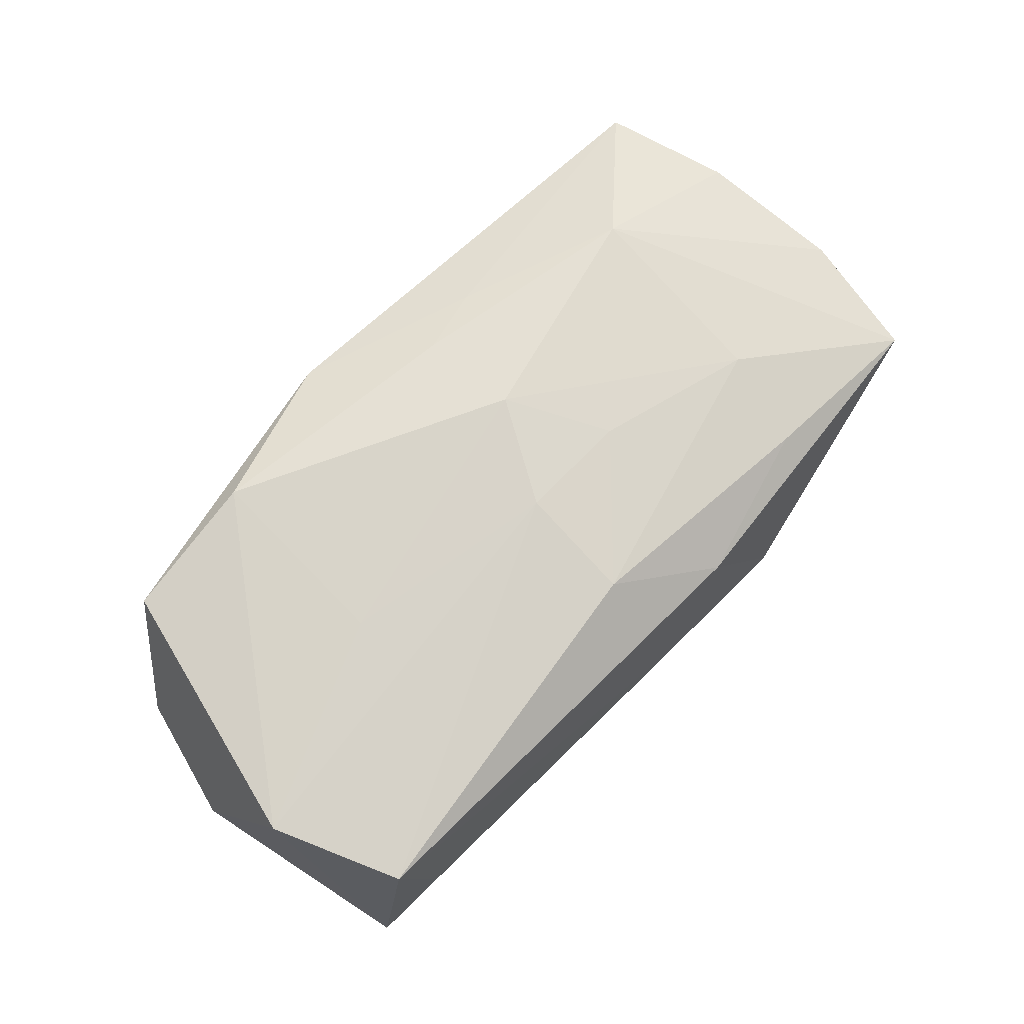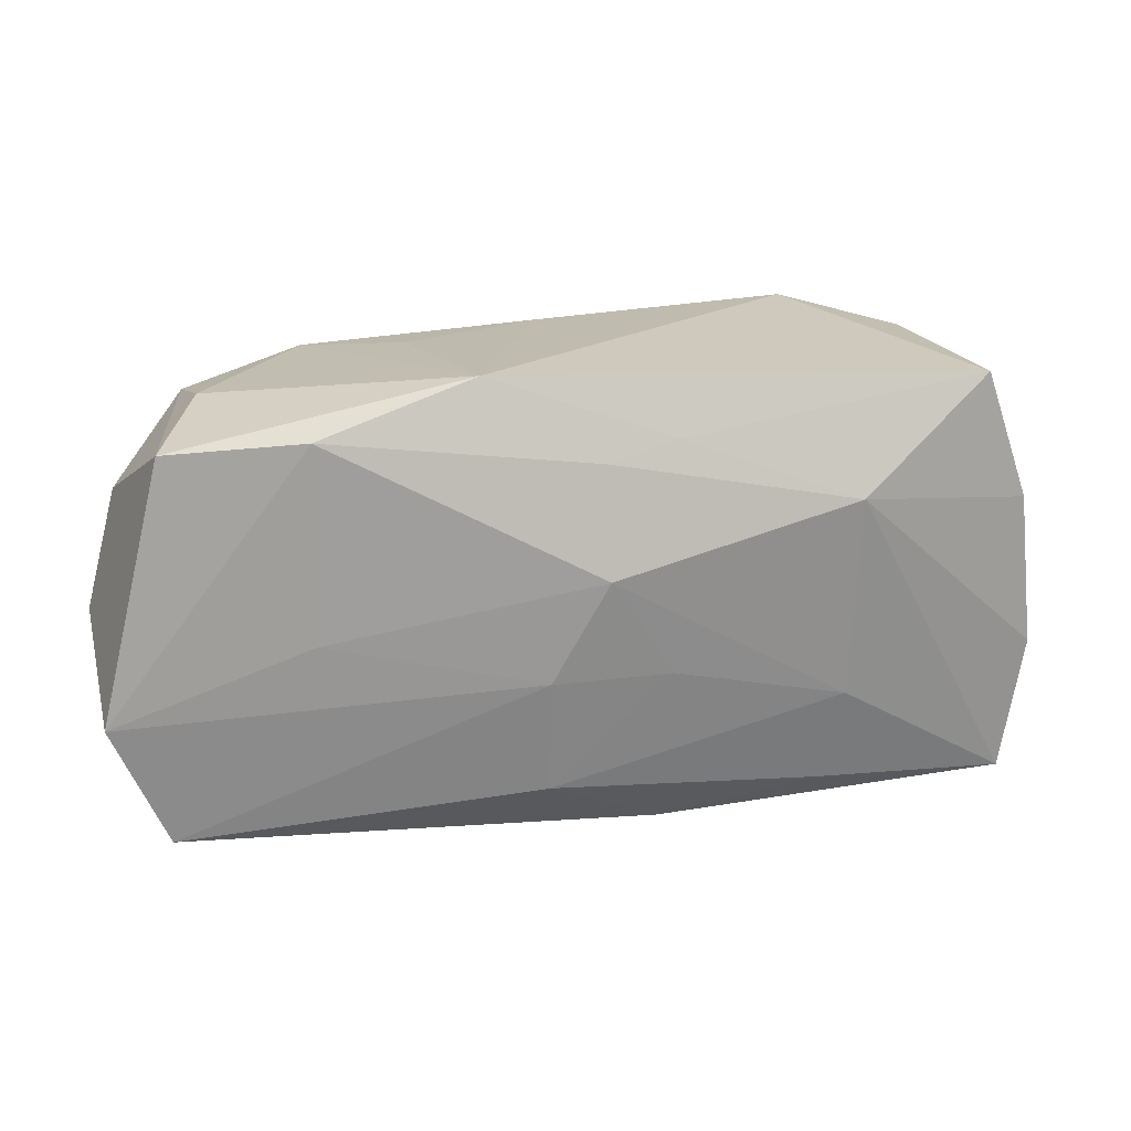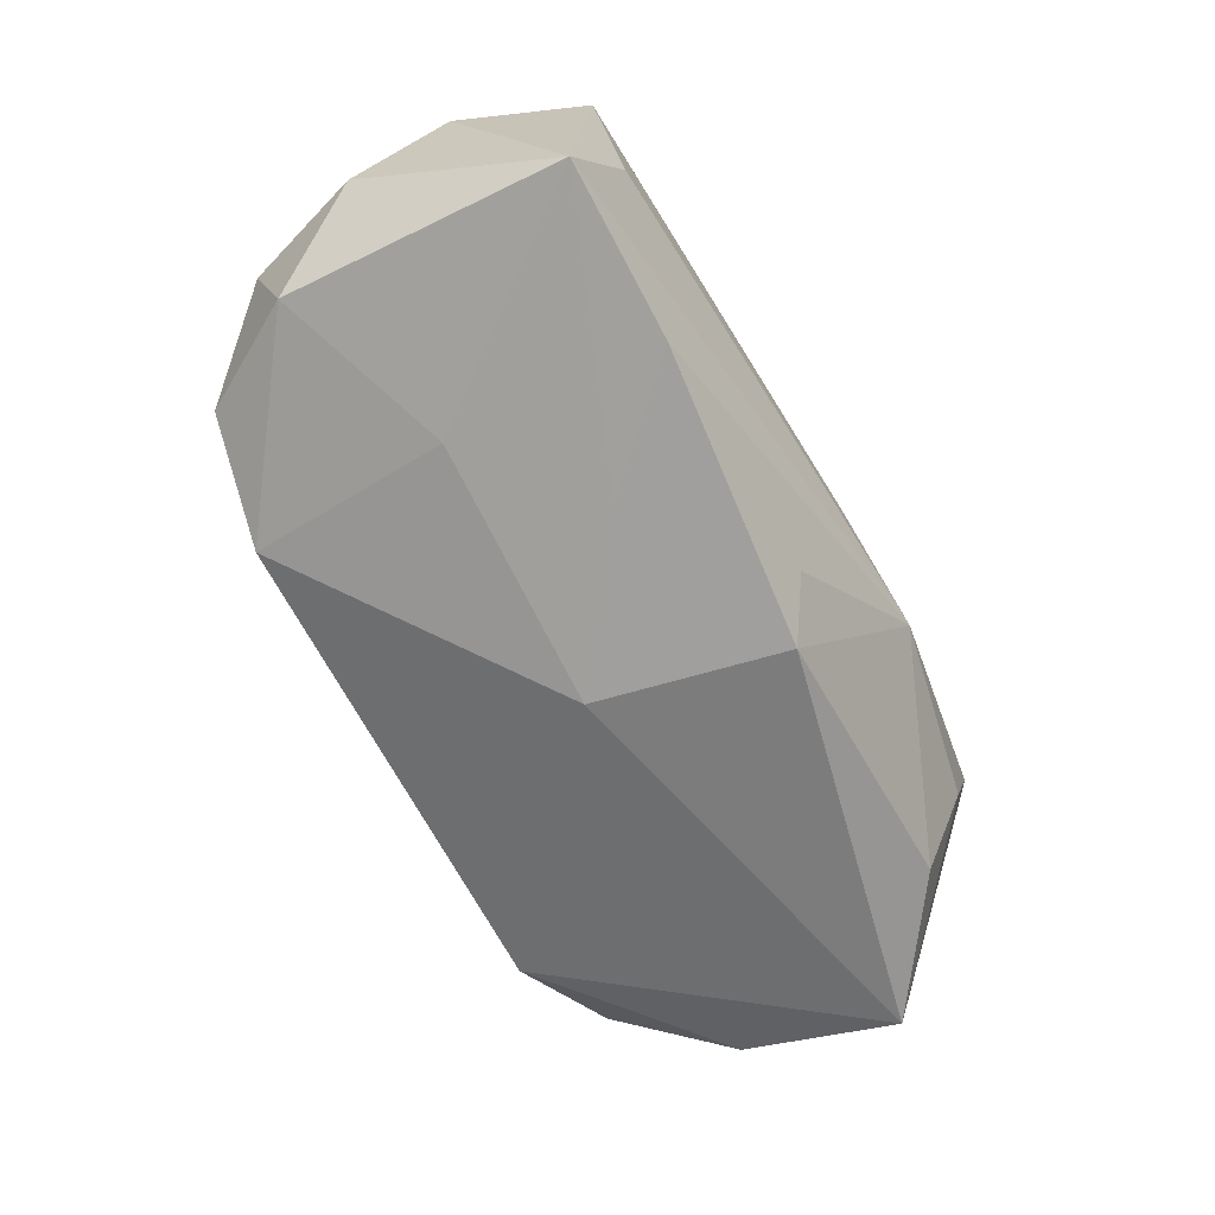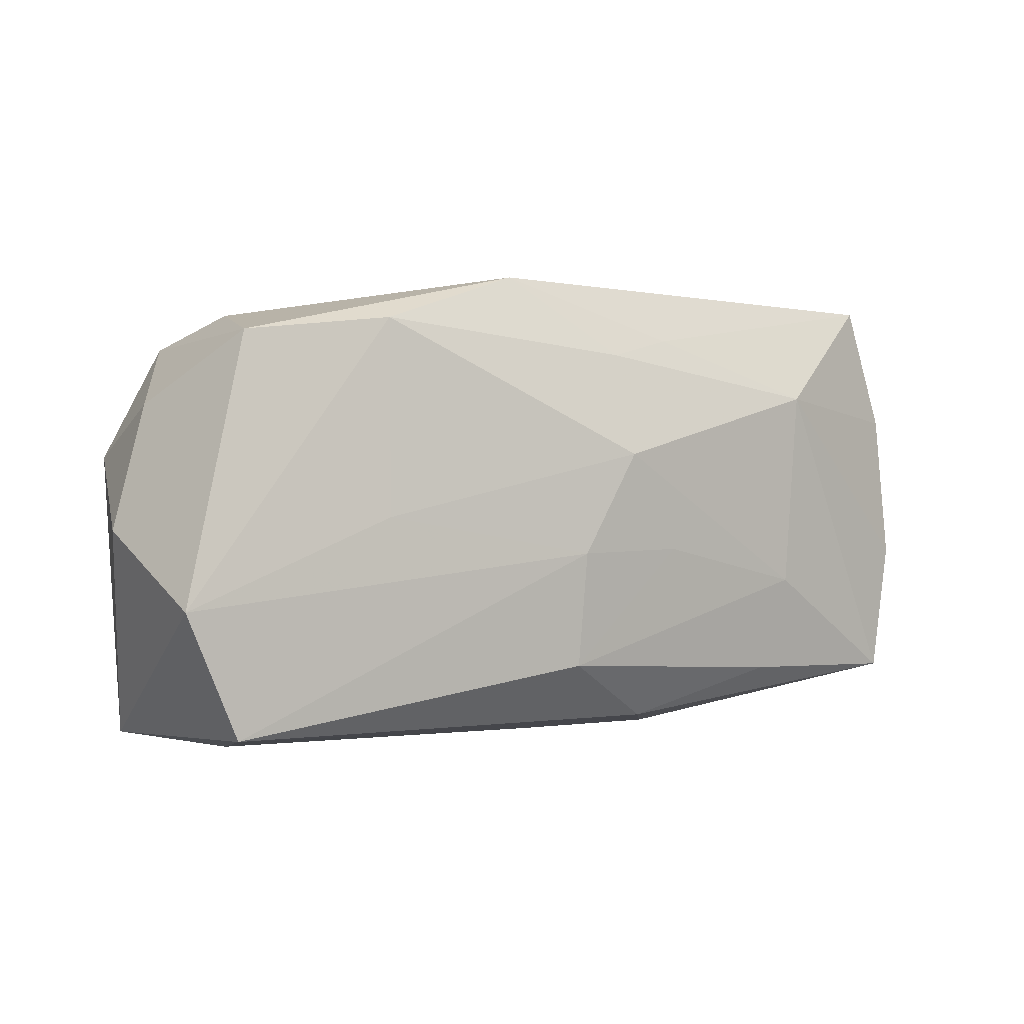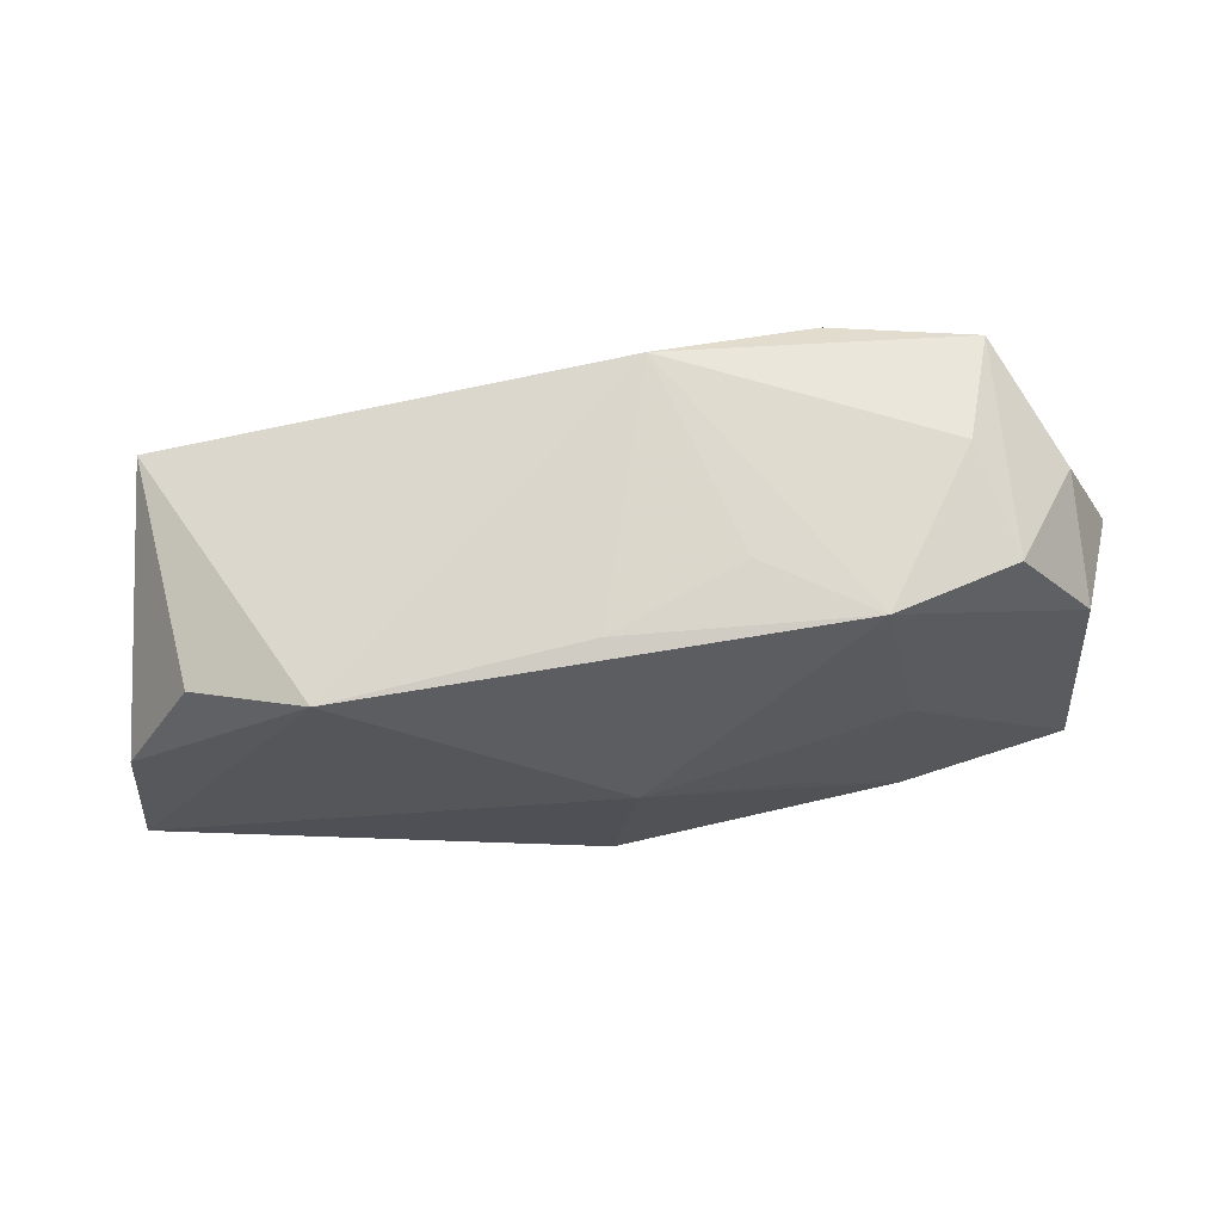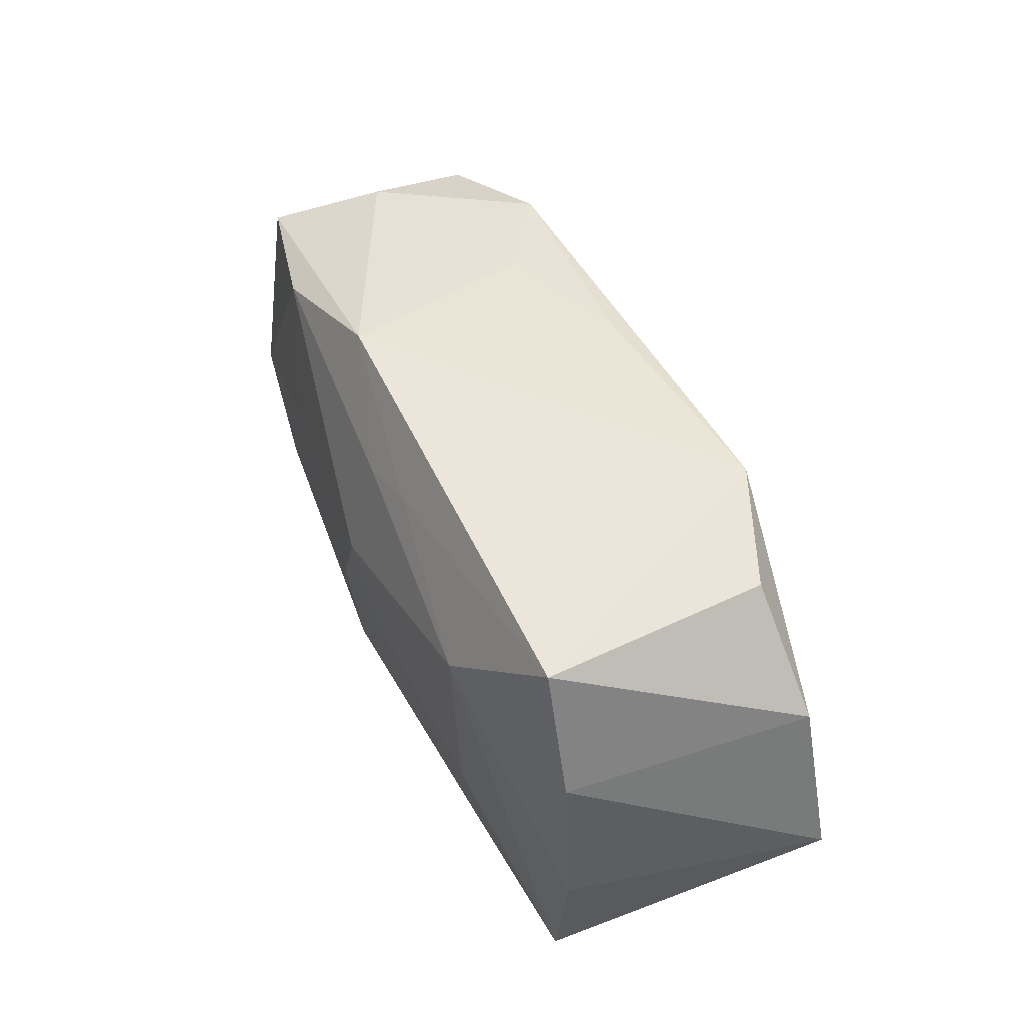
<metadata>
{"format":"obj","ext":"obj","renderer":"f3d","projection":"perspective","resolution":1024,"background":"white","views":[{"elev":75.8,"azim":-44.6,"up":"+Z"},{"elev":21.3,"azim":1.3,"up":"+Y"},{"elev":-57.6,"azim":-57.7,"up":"+Z"},{"elev":-0.9,"azim":-26.4,"up":"+Y"},{"elev":-22.7,"azim":-170.0,"up":"+Z"},{"elev":48.1,"azim":73.1,"up":"+Y"}]}
</metadata>
<code>
v 0.007642 -0.01855 0.009331
v -0.03672 -0.008391 0.01553
v 0.02074 -0.01461 0.009779
v 0.03581 0.009382 -0.01443
v 0.008927 0.01532 0.01183
v 0.008702 -0.003462 0.01397
v 0.003259 0.01371 0.0132
v -0.0009723 -0.00384 0.01564
v 0.01808 0.02011 -0.01494
v 0.02996 -0.01597 -0.00317
v -0.0007289 -0.01756 -0.01077
v -0.022 -0.01885 -0.01014
v 0.03323 0.01948 0.00683
v 0.01397 -0.02015 -0.001262
v -0.03711 0.00859 0.004993
v 0.000769 -0.02026 0.0003261
v -0.00293 0.01887 -0.01051
v -0.03605 -0.01955 -0.00607
v -0.01376 0.01829 -0.004899
v -0.03788 0.0045 -0.004998
v -0.03981 -0.001919 0.005278
v -0.02335 0.01677 -0.009393
v -0.001153 -0.0136 0.01439
v 0.002211 -0.01514 -0.01569
v 0.03616 -0.01484 0.006605
v 0.02841 0.0181 -0.01233
v 0.02337 0.01055 0.01197
v -0.01434 -0.009432 -0.01285
v -0.03208 -0.01878 0.01465
v -0.002548 0.0005563 -0.01667
v 0.003734 0.00486 0.01564
v -0.03298 0.0141 -0.004814
v -0.006493 0.02022 0.01157
v 0.02271 -0.006391 0.01101
v 0.03934 -0.00398 -0.0157
v -0.0299 0.01641 0.004155
v 0.02892 -0.01264 -0.01209
v -0.01936 -0.0008067 0.01564
v 0.03801 -0.003633 0.006267
v -0.02388 -0.0007926 -0.01032
v -0.03141 0.01432 0.01386
v 0.03674 0.008941 0.006327
v -0.0297 -0.02026 0.003992
v -0.01921 0.01576 0.01491
f 21 18 2
f 22 9 30
f 14 18 12
f 18 28 12
f 12 28 30
f 30 24 12
f 14 24 37
f 39 27 25
f 4 9 26
f 26 13 4
f 9 13 26
f 33 13 9
f 20 18 21
f 8 6 31
f 23 6 8
f 29 2 18
f 29 8 2
f 23 8 29
f 11 24 14
f 14 12 11
f 11 12 24
f 10 25 14
f 14 37 10
f 35 39 25
f 35 37 24
f 25 10 35
f 35 10 37
f 35 24 30
f 30 9 35
f 35 9 4
f 9 22 17
f 17 33 9
f 40 22 30
f 40 20 22
f 18 20 40
f 30 28 40
f 40 28 18
f 25 27 34
f 34 6 23
f 34 27 31
f 31 6 34
f 23 29 1
f 14 25 1
f 43 29 18
f 39 35 42
f 13 27 42
f 27 39 42
f 4 13 42
f 42 35 4
f 22 33 19
f 19 17 22
f 33 17 19
f 33 44 7
f 31 27 7
f 7 44 31
f 31 44 38
f 38 44 2
f 38 8 31
f 2 8 38
f 21 2 41
f 2 44 41
f 41 44 33
f 3 1 25
f 23 1 3
f 25 34 3
f 3 34 23
f 16 18 14
f 16 43 18
f 29 43 16
f 14 1 16
f 16 1 29
f 33 7 5
f 13 33 5
f 5 7 27
f 5 27 13
f 15 20 21
f 21 41 15
f 32 15 41
f 22 20 32
f 20 15 32
f 22 32 36
f 36 32 41
f 36 33 22
f 36 41 33

</code>
